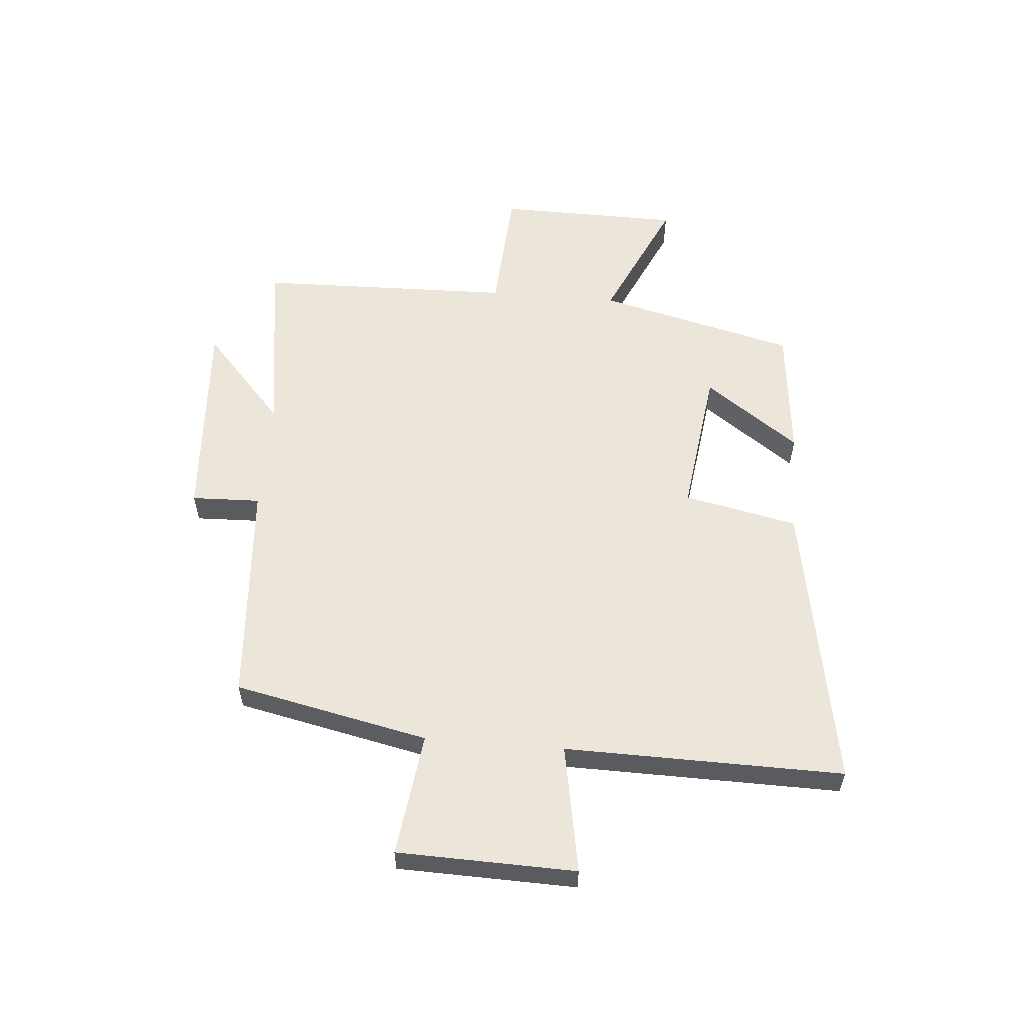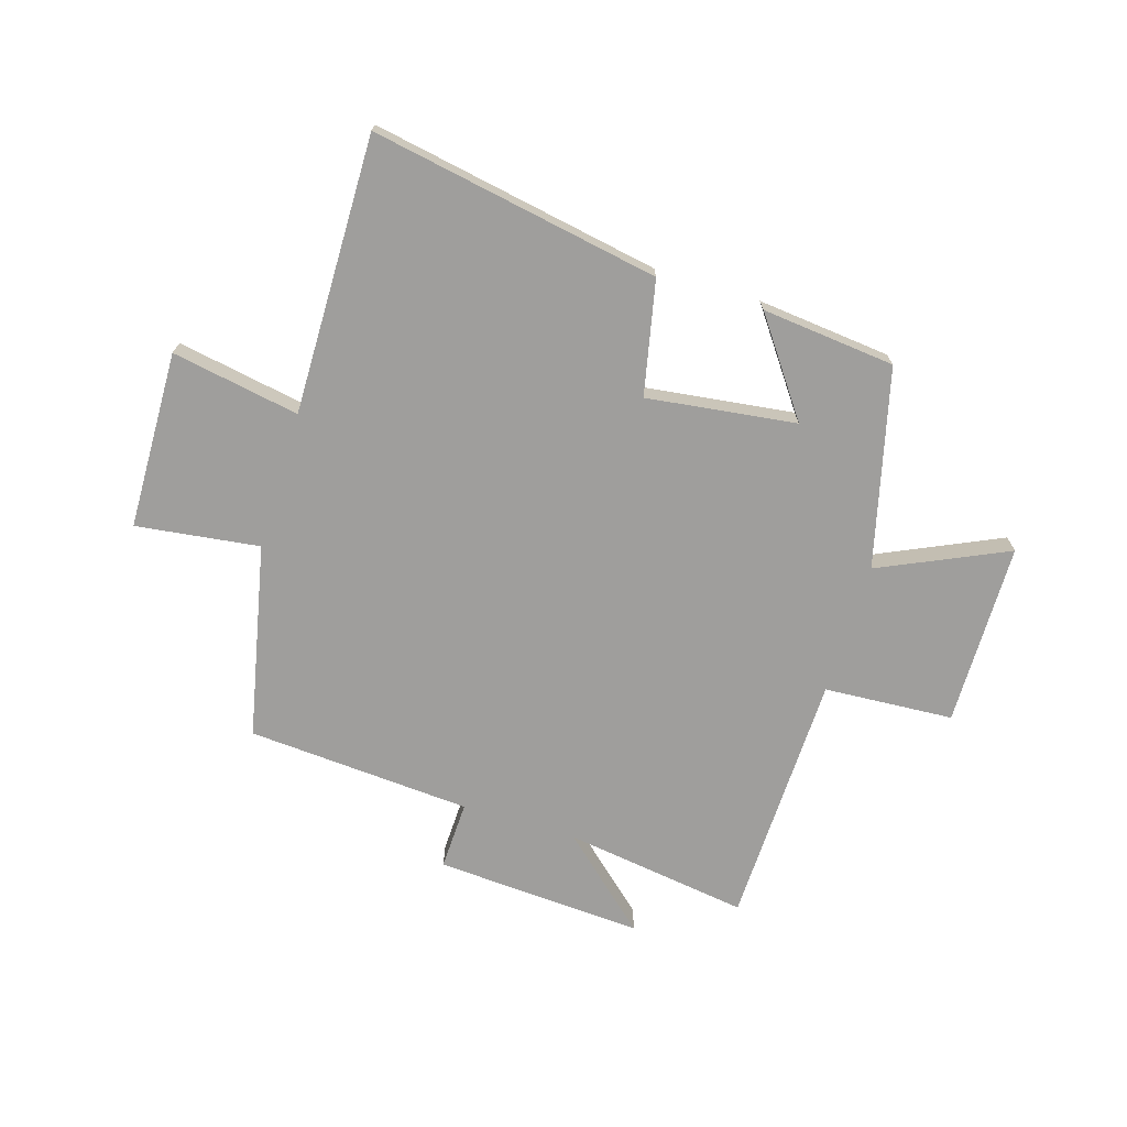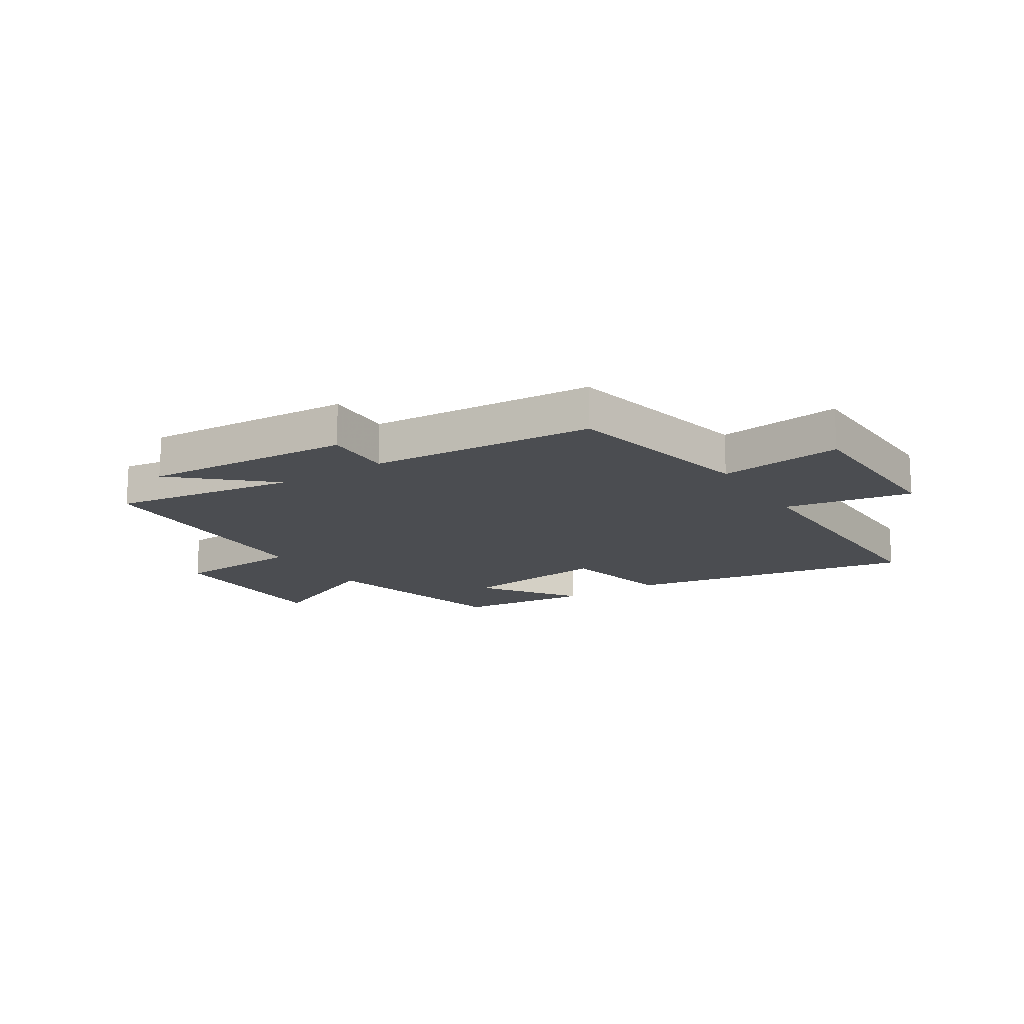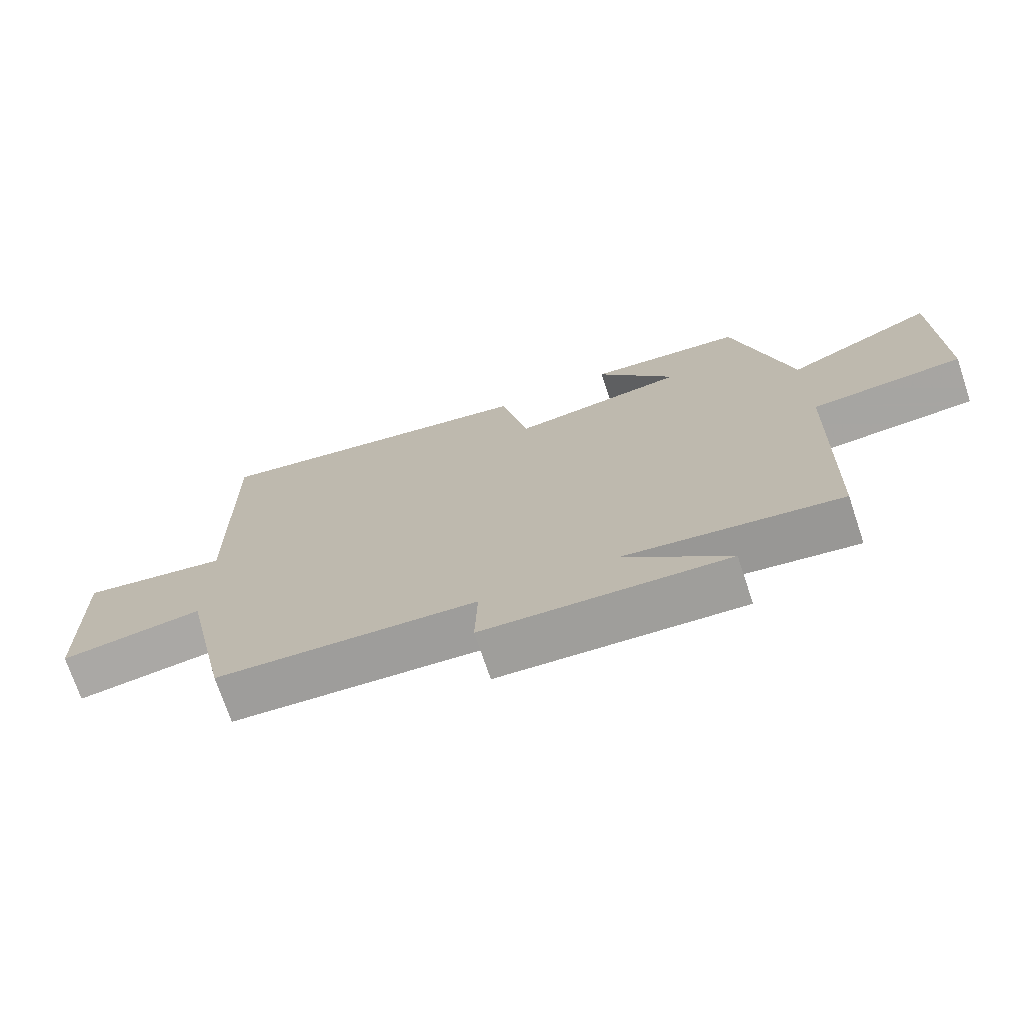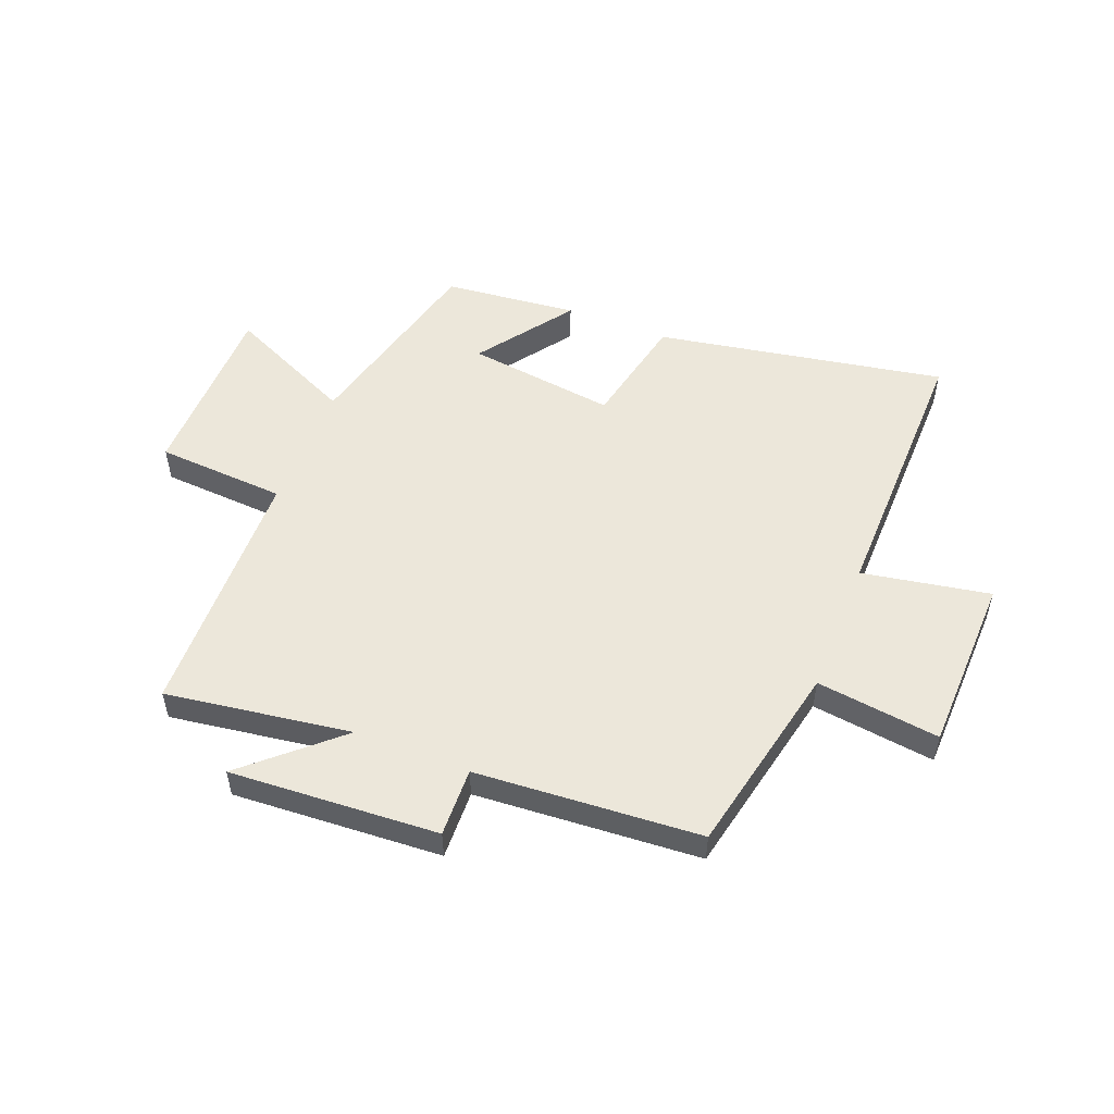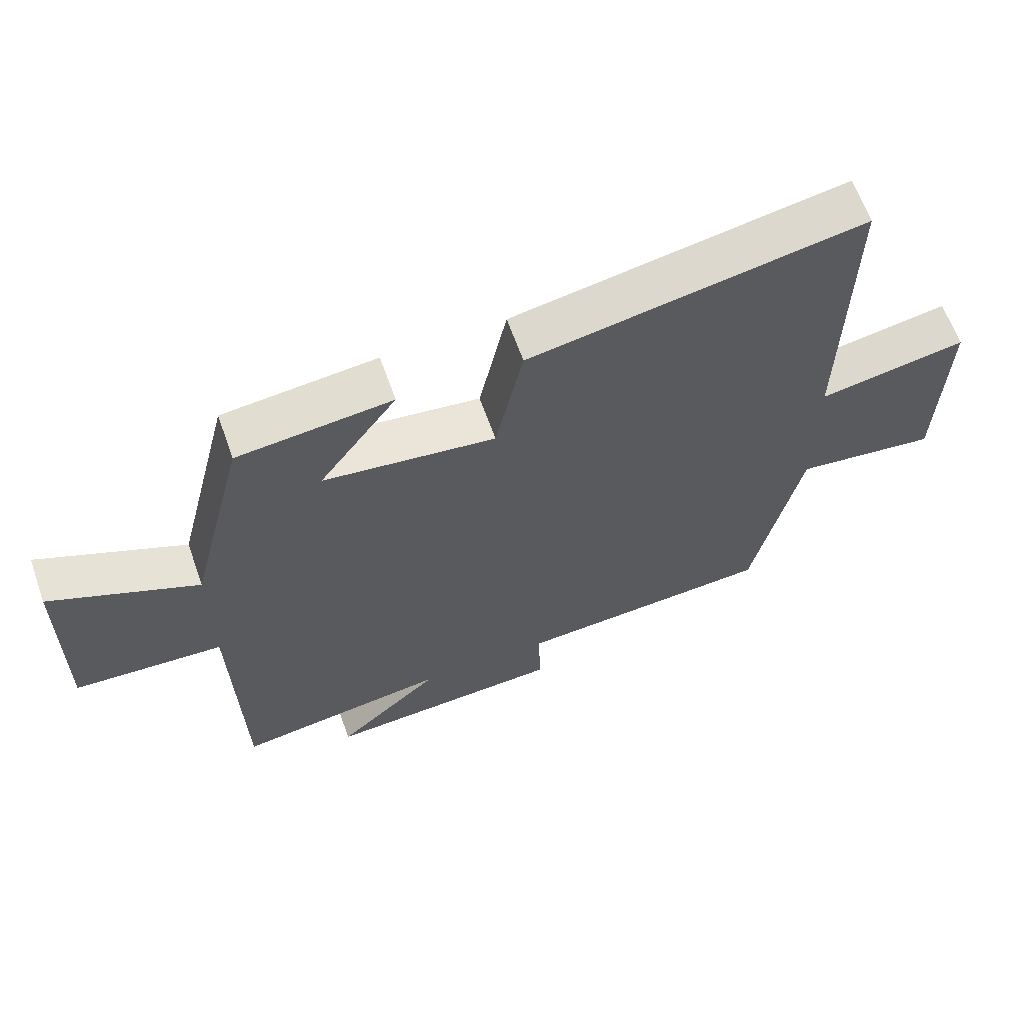
<metadata>
{"format":"obj","ext":"obj","renderer":"f3d","projection":"perspective","resolution":1024,"background":"white","views":[{"elev":57.0,"azim":-85.2,"up":"+Y"},{"elev":-70.9,"azim":-17.1,"up":"+Y"},{"elev":-15.8,"azim":-147.5,"up":"+Y"},{"elev":-72.4,"azim":18.5,"up":"+Z"},{"elev":52.8,"azim":-158.5,"up":"+Y"},{"elev":63.4,"azim":160.6,"up":"+Z"}]}
</metadata>
<code>
v 0.489 0.07 -0.547
v 0.166 0.07 -0.5
v 0.324 0.07 -0.642
v -0.04 0.07 -0.62
v -0.036 0.07 -0.5
v -0.428 0.07 -0.473
v -0.5 0.07 -0.135
v -0.715 0.07 -0.163
v -0.723 0.07 0.147
v -0.5 0.07 0.107
v -0.507 0.07 0.591
v -0.003 0.07 0.5
v 0.039 0.07 0.302
v 0.299 0.07 0.336
v 0.181 0.07 0.5
v 0.414 0.07 0.476
v 0.5 0.07 0.131
v 0.722 0.07 0.233
v 0.726 0.07 -0.087
v 0.5 0.07 -0.101
v 0.489 0 -0.547
v 0.166 0 -0.5
v 0.324 0 -0.642
v -0.04 0 -0.62
v -0.036 0 -0.5
v -0.428 0 -0.473
v -0.5 0 -0.135
v -0.715 0 -0.163
v -0.723 0 0.147
v -0.5 0 0.107
v -0.507 0 0.591
v -0.003 0 0.5
v 0.039 0 0.302
v 0.299 0 0.336
v 0.181 0 0.5
v 0.414 0 0.476
v 0.5 0 0.131
v 0.722 0 0.233
v 0.726 0 -0.087
v 0.5 0 -0.101
f 17 18 19 20
f 17 20 1 2
f 14 15 16 17
f 13 14 17 2
f 12 13 2
f 11 12 2
f 10 11 2
f 7 8 9 10
f 7 10 2
f 6 7 2
f 5 6 2
f 2 3 4 5
f 40 39 38 37
f 22 21 40 37
f 37 36 35 34
f 22 37 34 33
f 22 33 32
f 22 32 31
f 22 31 30
f 30 29 28 27
f 22 30 27
f 22 27 26
f 22 26 25
f 25 24 23 22
f 1 21 22 2
f 2 22 23 3
f 3 23 24 4
f 4 24 25 5
f 5 25 26 6
f 6 26 27 7
f 7 27 28 8
f 8 28 29 9
f 9 29 30 10
f 10 30 31 11
f 11 31 32 12
f 12 32 33 13
f 13 33 34 14
f 14 34 35 15
f 15 35 36 16
f 16 36 37 17
f 17 37 38 18
f 18 38 39 19
f 19 39 40 20
f 20 40 21 1

</code>
